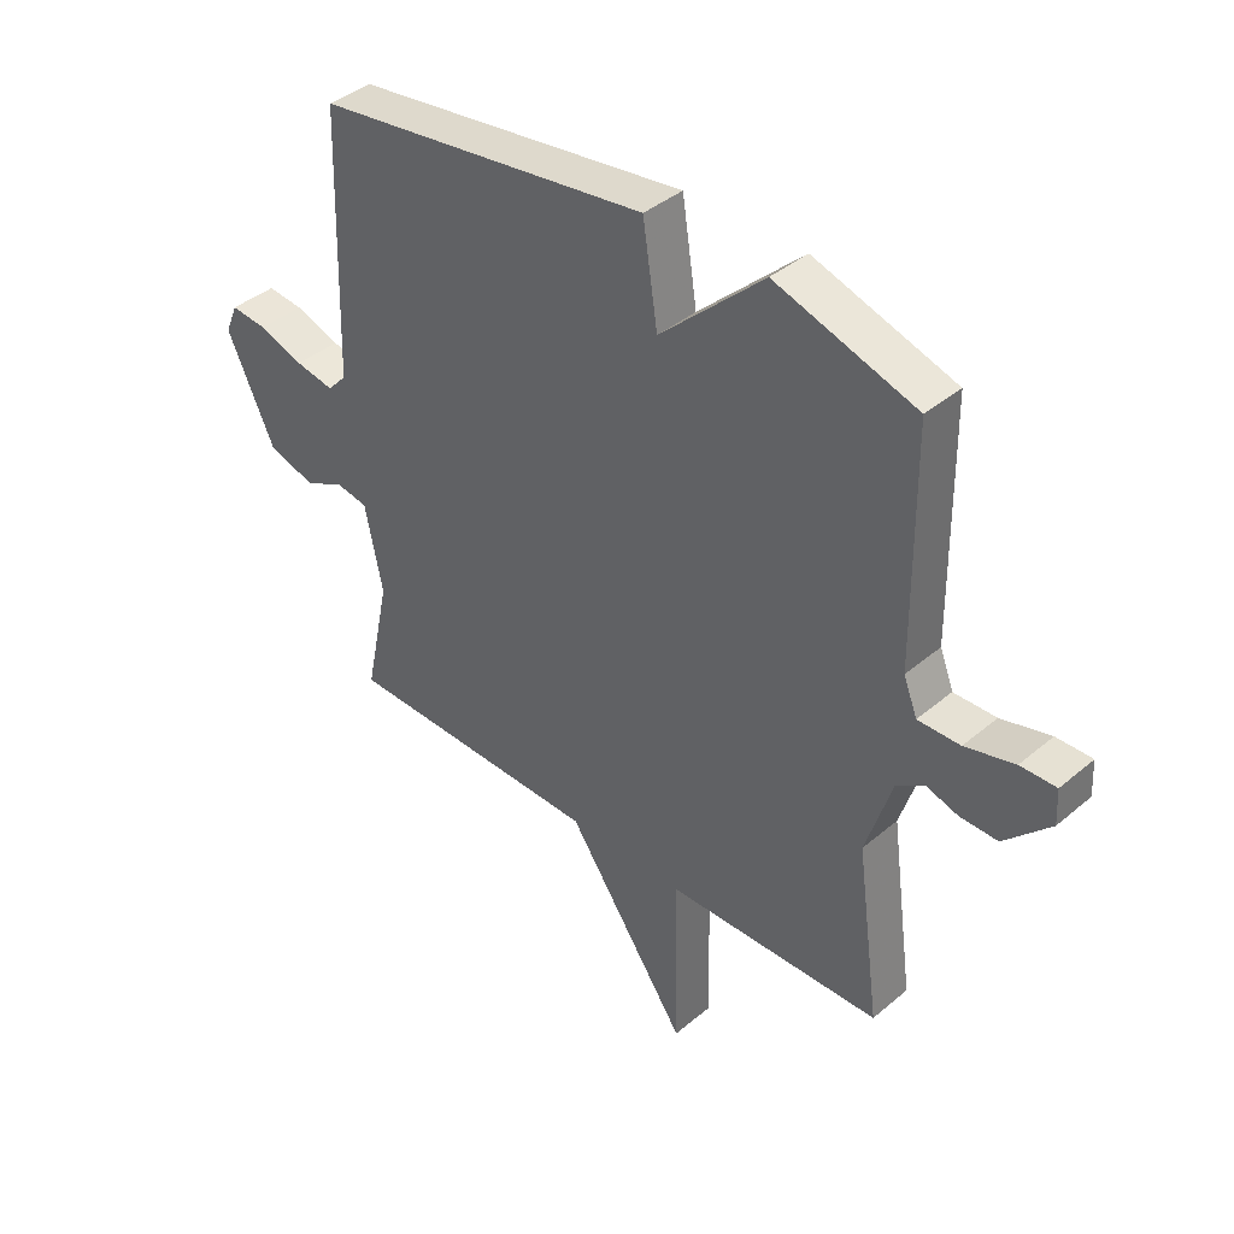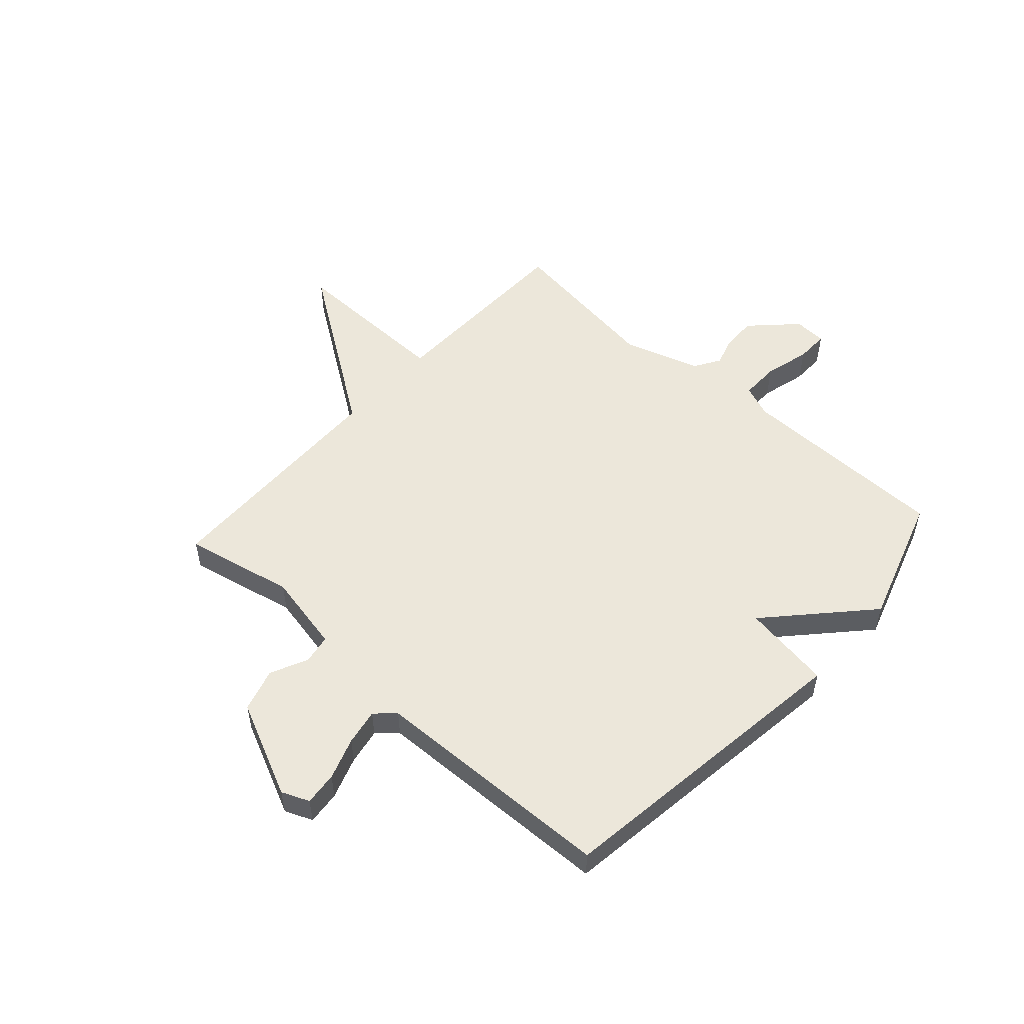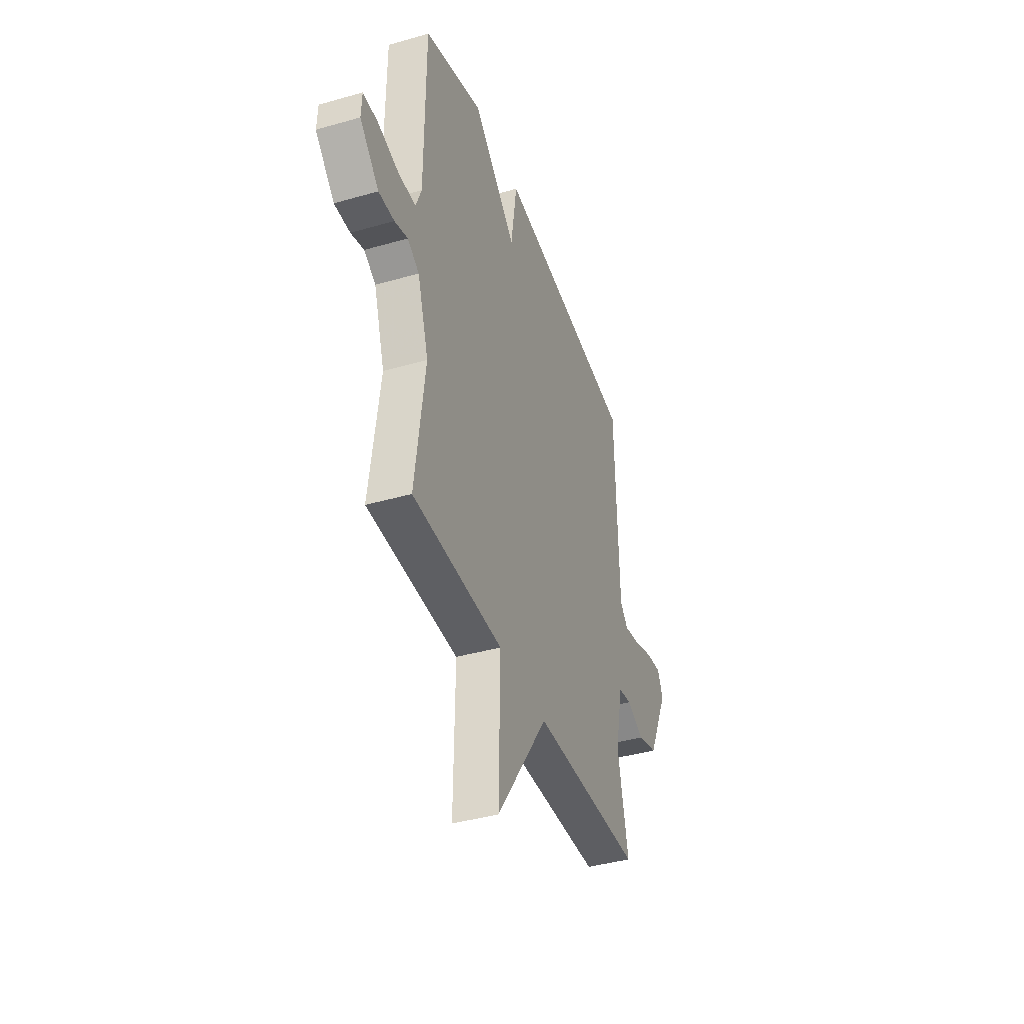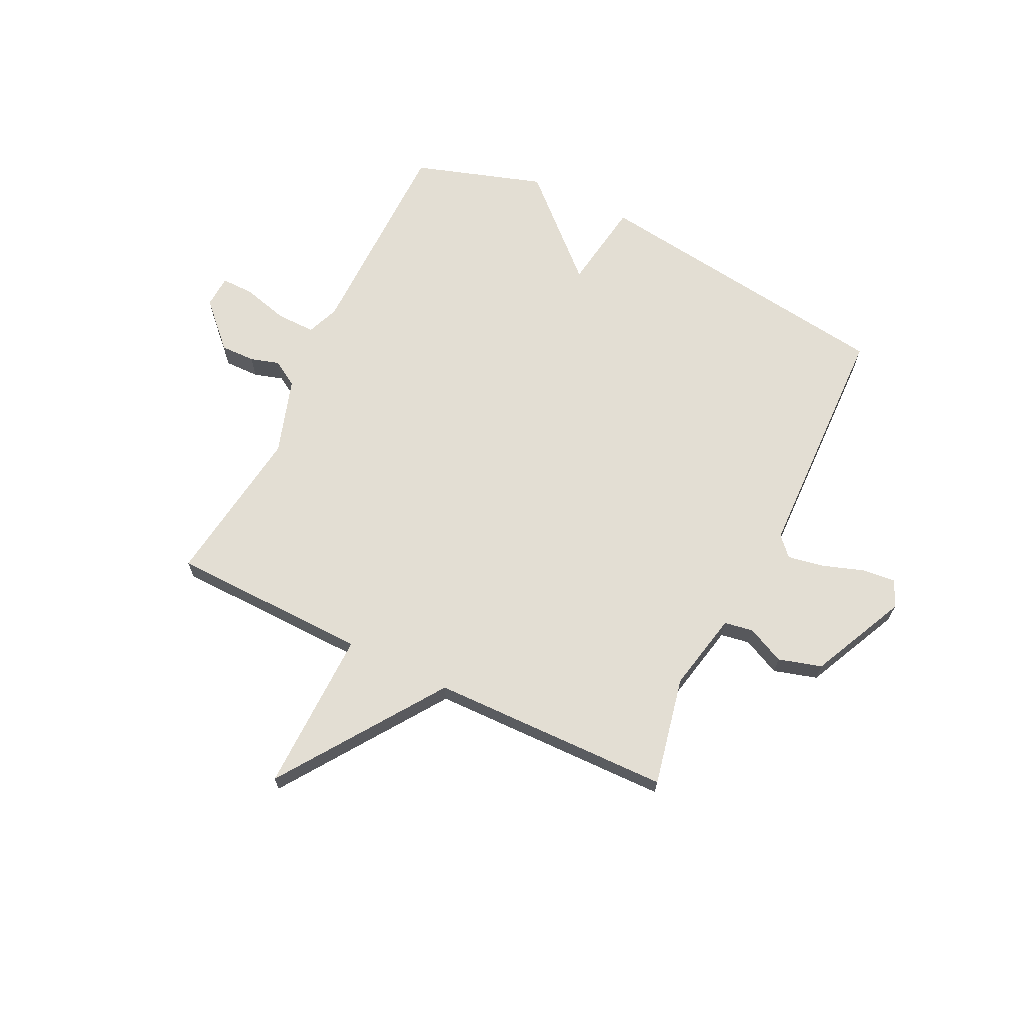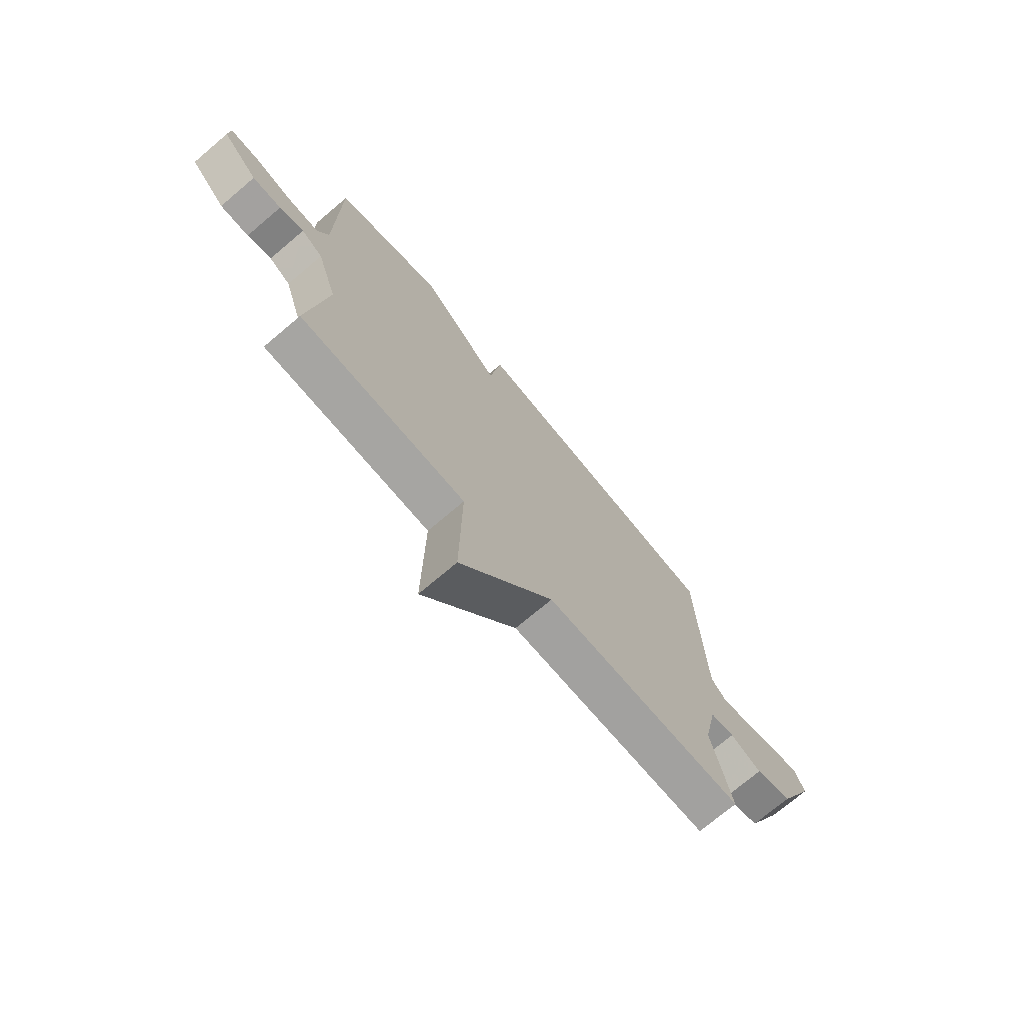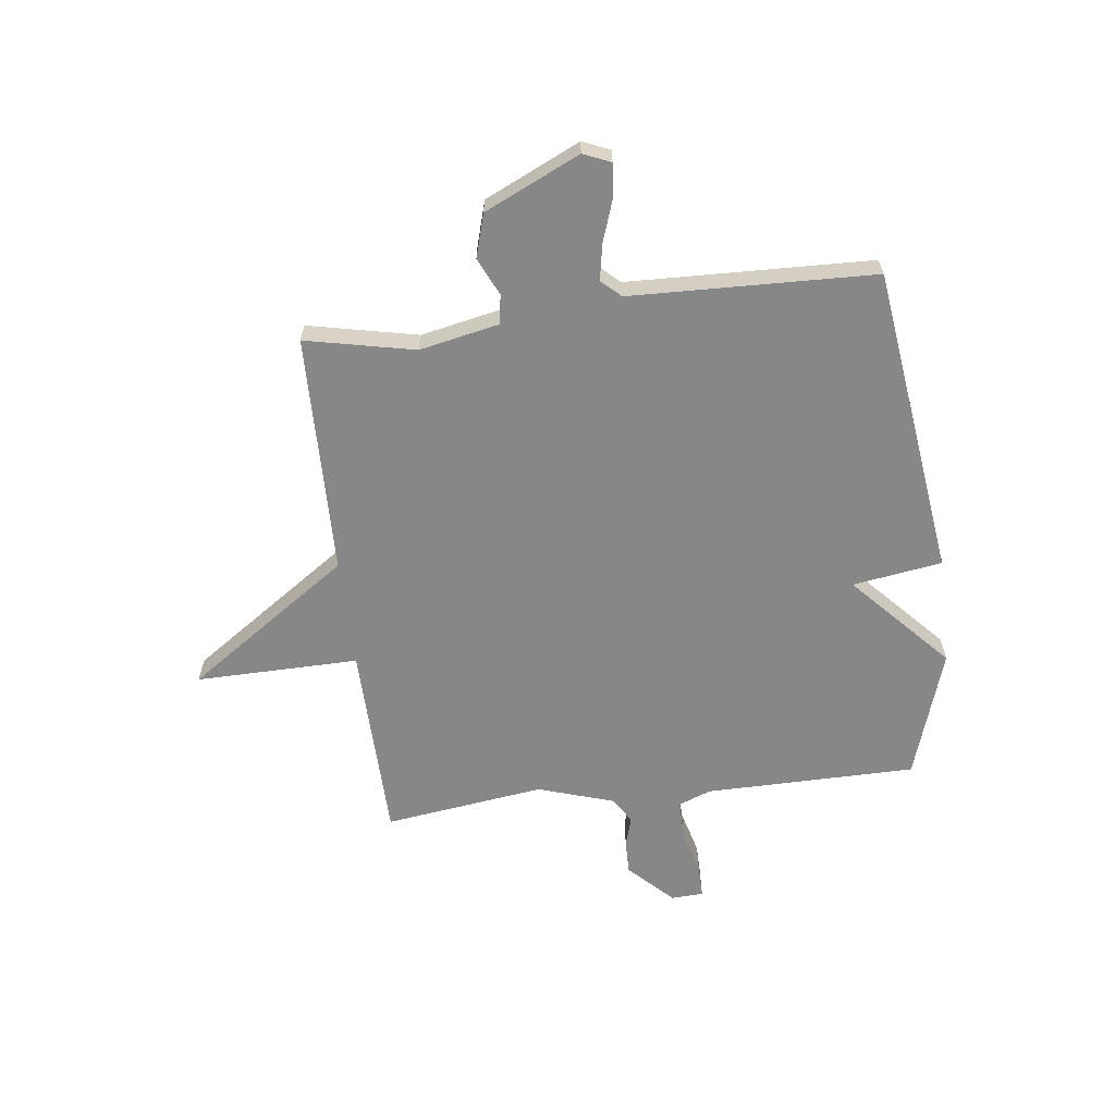
<metadata>
{"format":"obj","ext":"obj","renderer":"f3d","projection":"perspective","resolution":1024,"background":"white","views":[{"elev":39.8,"azim":43.9,"up":"+Z"},{"elev":52.9,"azim":-48.0,"up":"+Y"},{"elev":-40.2,"azim":109.5,"up":"+Z"},{"elev":67.2,"azim":-154.1,"up":"+Y"},{"elev":-72.9,"azim":130.3,"up":"+Z"},{"elev":-62.6,"azim":-83.1,"up":"+Y"}]}
</metadata>
<code>
v 0.5 0.07 0.5
v 0.504 0.07 0.115
v 0.527 0.07 0.056
v 0.598 0.07 0.057
v 0.681 0.07 0.079
v 0.741 0.07 0.08
v 0.744 0.07 0.021
v 0.667 0.07 -0.057
v 0.604 0.07 -0.056
v 0.551 0.07 -0.04
v 0.504 0.07 -0.069
v 0.46 0.07 -0.208
v 0.5 0.07 -0.5
v 0.138 0.07 -0.508
v 0.143 0.07 -0.805
v -0.062 0.07 -0.508
v -0.5 0.07 -0.5
v -0.458 0.07 -0.301
v -0.488 0.07 -0.157
v -0.541 0.07 -0.148
v -0.609 0.07 -0.18
v -0.688 0.07 -0.157
v -0.769 0.07 0.016
v -0.748 0.07 0.066
v -0.687 0.07 0.06
v -0.611 0.07 0.034
v -0.545 0.07 0.022
v -0.513 0.07 0.057
v -0.5 0.07 0.5
v 0.064 0.07 0.576
v 0.089 0.07 0.413
v 0.264 0.07 0.576
v 0.5 0 0.5
v 0.504 0 0.115
v 0.527 0 0.056
v 0.598 0 0.057
v 0.681 0 0.079
v 0.741 0 0.08
v 0.744 0 0.021
v 0.667 0 -0.057
v 0.604 0 -0.056
v 0.551 0 -0.04
v 0.504 0 -0.069
v 0.46 0 -0.208
v 0.5 0 -0.5
v 0.138 0 -0.508
v 0.143 0 -0.805
v -0.062 0 -0.508
v -0.5 0 -0.5
v -0.458 0 -0.301
v -0.488 0 -0.157
v -0.541 0 -0.148
v -0.609 0 -0.18
v -0.688 0 -0.157
v -0.769 0 0.016
v -0.748 0 0.066
v -0.687 0 0.06
v -0.611 0 0.034
v -0.545 0 0.022
v -0.513 0 0.057
v -0.5 0 0.5
v 0.064 0 0.576
v 0.089 0 0.413
v 0.264 0 0.576
f 31 32 1 2
f 28 29 30 31
f 31 2 3
f 28 31 3
f 27 28 3
f 24 25 26
f 23 24 26
f 22 23 26
f 21 22 26
f 20 21 26
f 19 20 26 27
f 16 17 18
f 16 18 19
f 14 15 16
f 16 19 27
f 14 16 27
f 13 14 27
f 12 13 27
f 8 9 10
f 7 8 10
f 6 7 10
f 5 6 10
f 4 5 10
f 4 10 11
f 3 4 11
f 3 11 12 27
f 34 33 64 63
f 63 62 61 60
f 35 34 63
f 35 63 60
f 35 60 59
f 58 57 56
f 58 56 55
f 58 55 54
f 58 54 53
f 58 53 52
f 59 58 52 51
f 50 49 48
f 51 50 48
f 48 47 46
f 59 51 48
f 59 48 46
f 59 46 45
f 59 45 44
f 42 41 40
f 42 40 39
f 42 39 38
f 42 38 37
f 42 37 36
f 43 42 36
f 43 36 35
f 59 44 43 35
f 1 33 34 2
f 2 34 35 3
f 3 35 36 4
f 4 36 37 5
f 5 37 38 6
f 6 38 39 7
f 7 39 40 8
f 8 40 41 9
f 9 41 42 10
f 10 42 43 11
f 11 43 44 12
f 12 44 45 13
f 13 45 46 14
f 14 46 47 15
f 15 47 48 16
f 16 48 49 17
f 17 49 50 18
f 18 50 51 19
f 19 51 52 20
f 20 52 53 21
f 21 53 54 22
f 22 54 55 23
f 23 55 56 24
f 24 56 57 25
f 25 57 58 26
f 26 58 59 27
f 27 59 60 28
f 28 60 61 29
f 29 61 62 30
f 30 62 63 31
f 31 63 64 32
f 32 64 33 1

</code>
